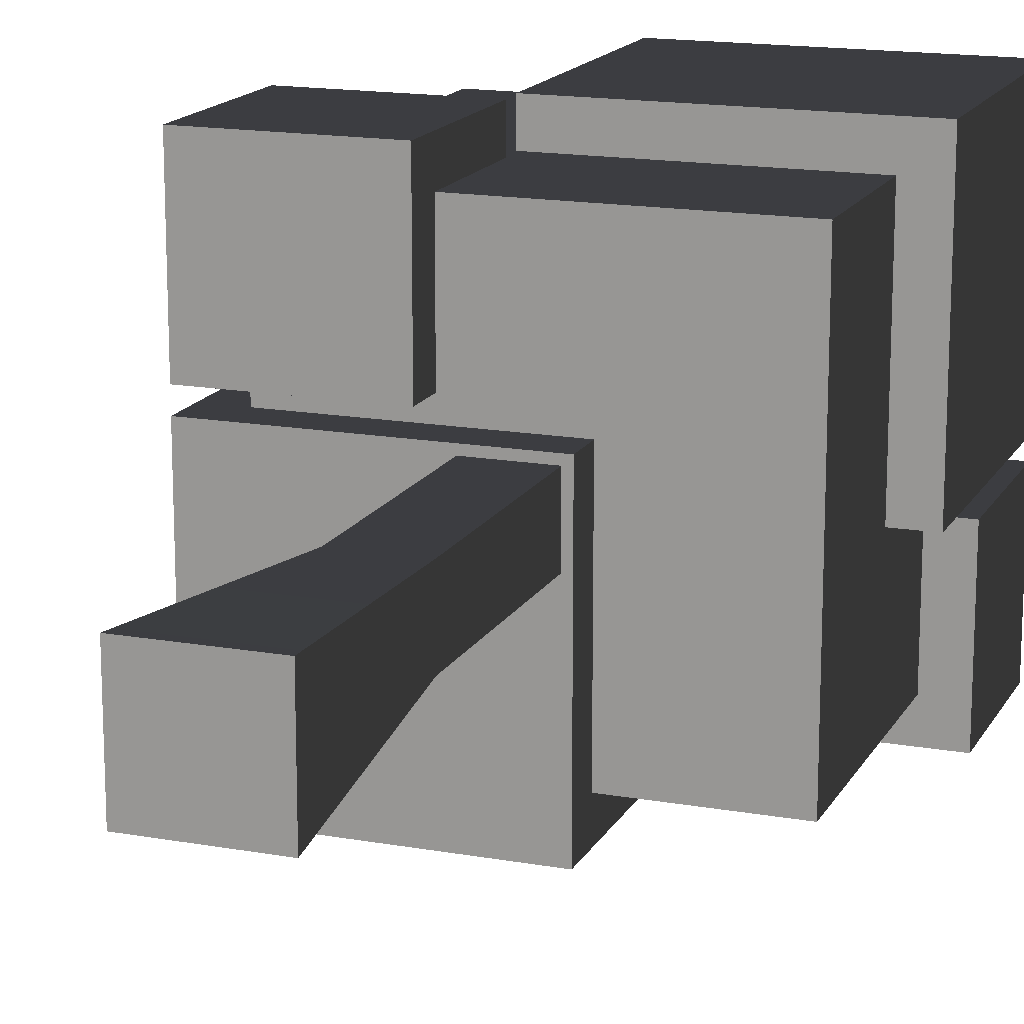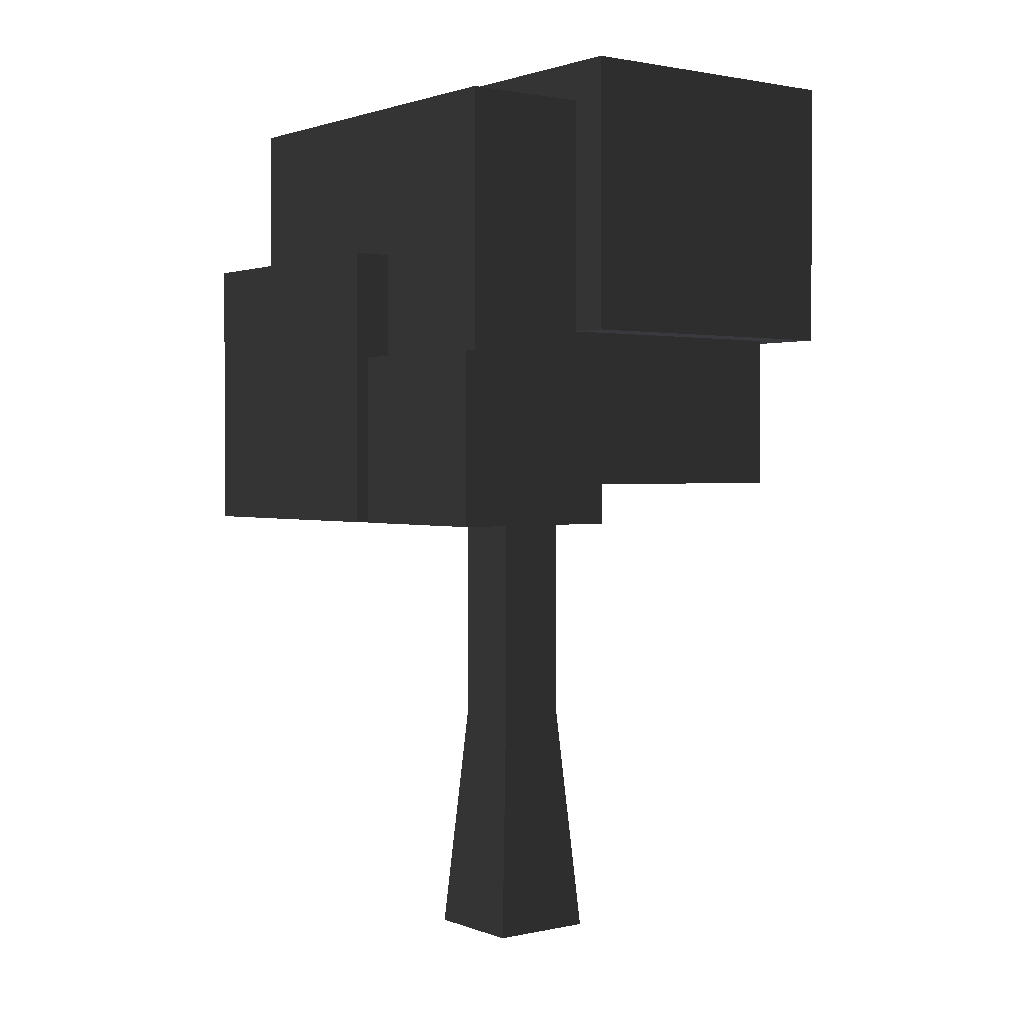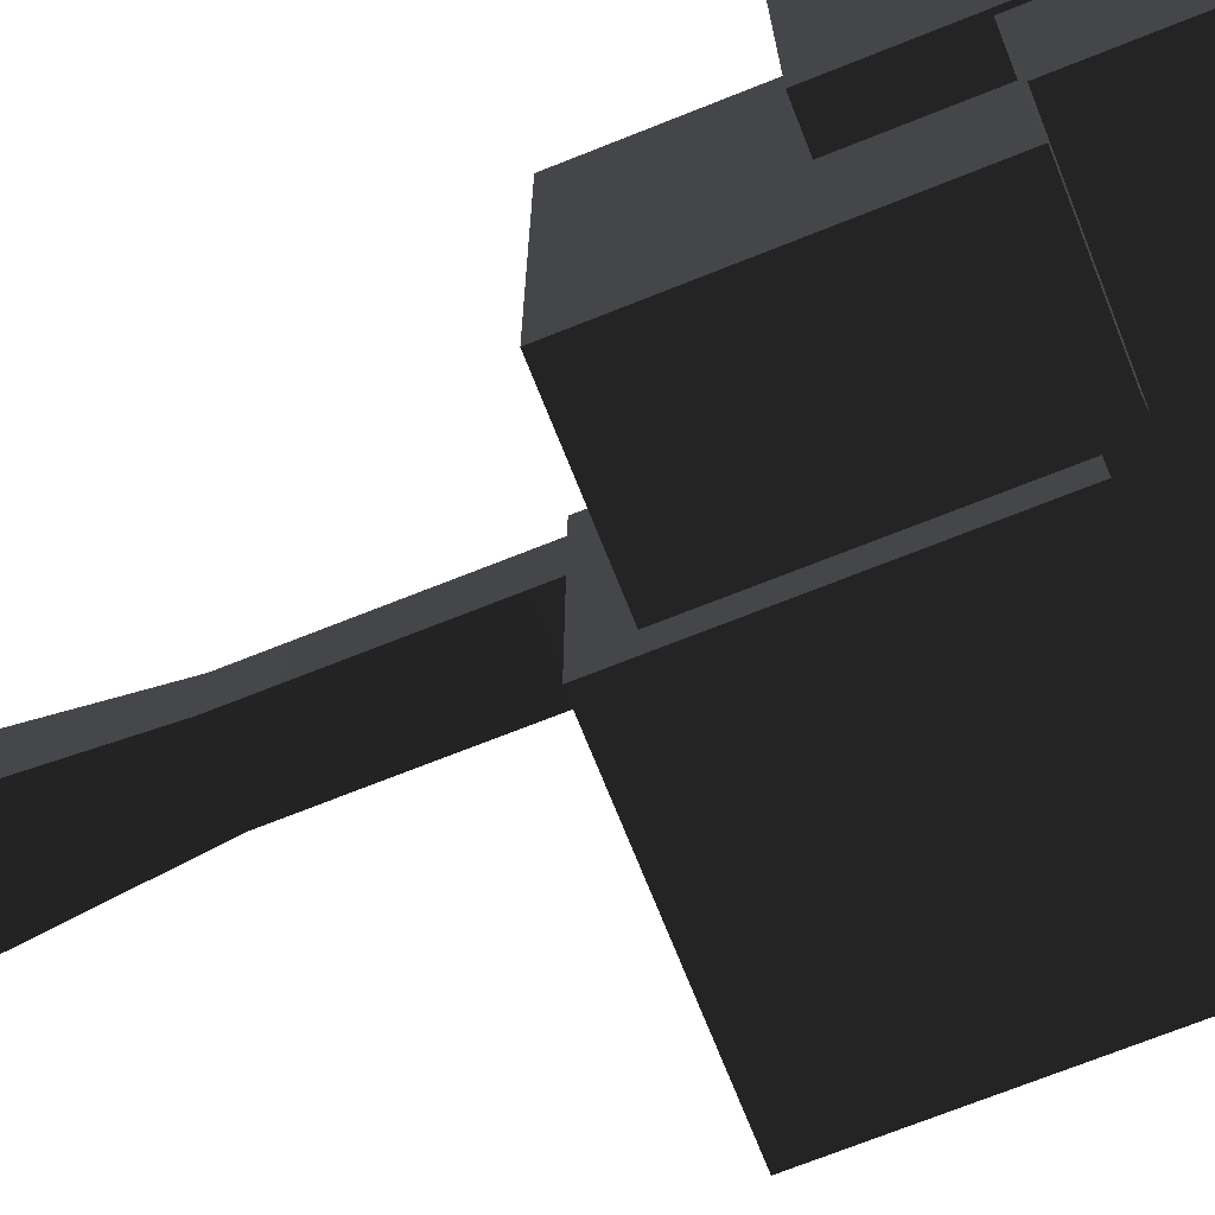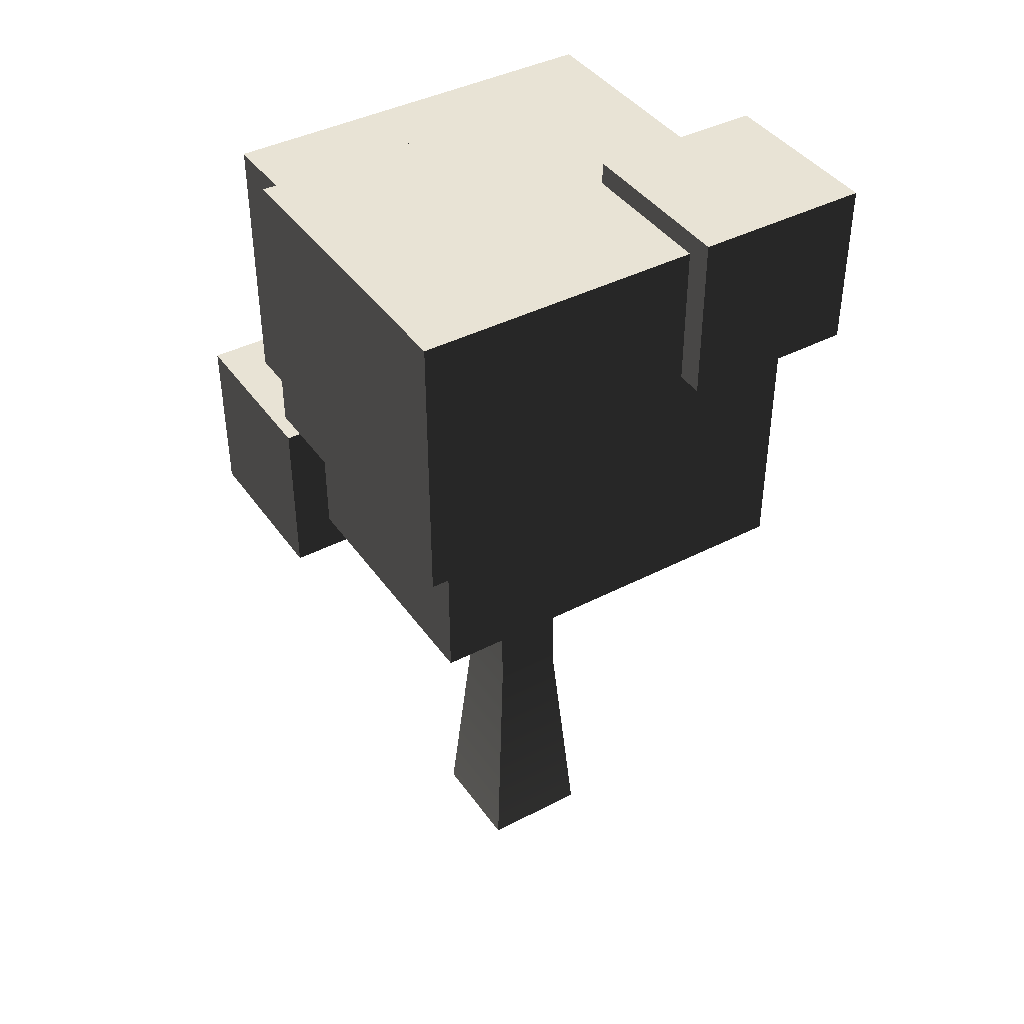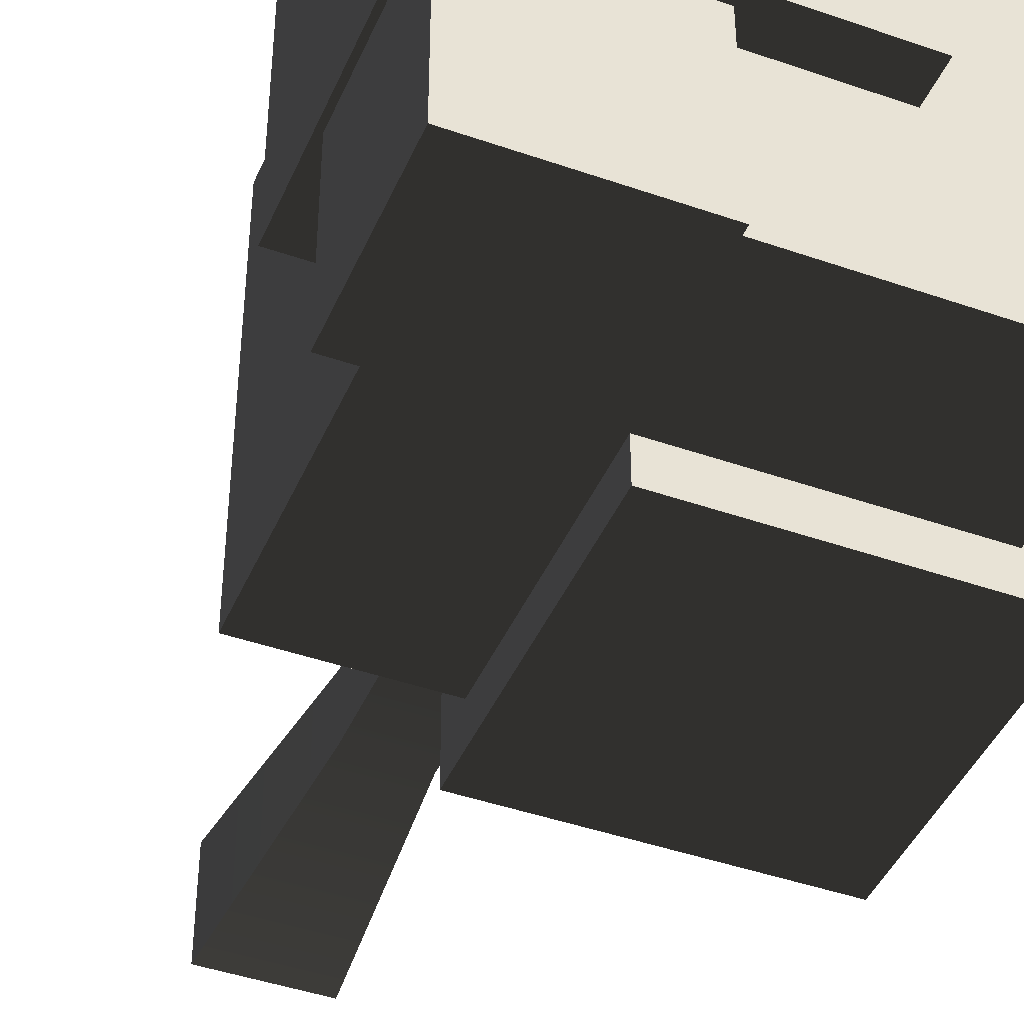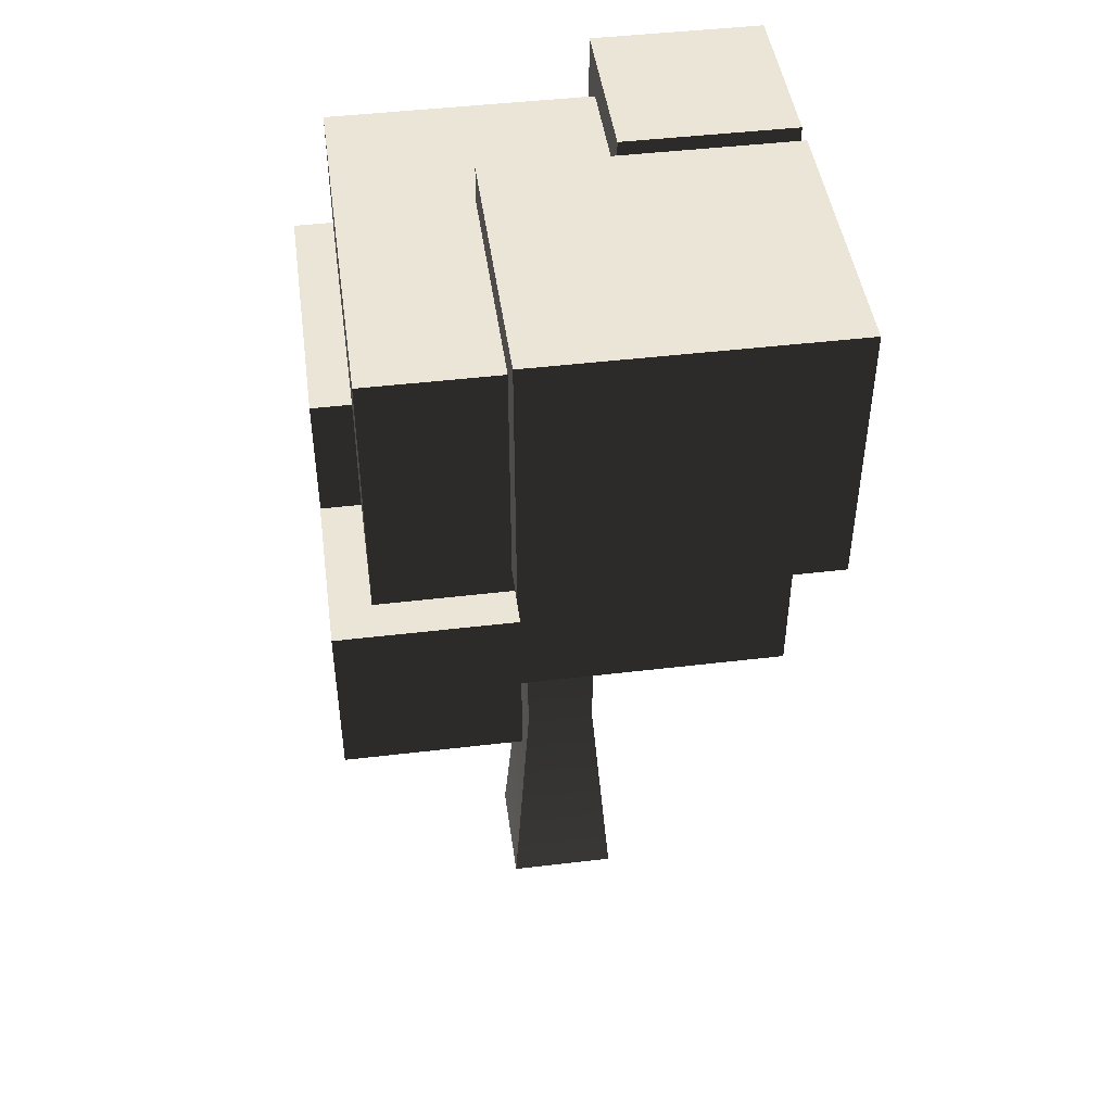
<metadata>
{"format":"obj","ext":"obj","renderer":"f3d","projection":"perspective","resolution":1024,"background":"white","views":[{"elev":16.0,"azim":20.3,"up":"+Z"},{"elev":1.5,"azim":-37.4,"up":"+Y"},{"elev":-71.9,"azim":111.7,"up":"+Z"},{"elev":41.2,"azim":57.9,"up":"+Y"},{"elev":-43.5,"azim":157.6,"up":"+Z"},{"elev":45.9,"azim":-7.8,"up":"+Y"}]}
</metadata>
<code>
g tree_blocks_fall
v 3.825 9.75 -6
v 6 9.75 -6
v 3.825 11.85 -6
v 6 11.85 -6
v 3.825 9.75 -5.5
v 5.5 9.75 -5.5
v 5.5 9.75 -3.8
v 6 9.75 -3.8
v 3.825 11.85 -3.8
v 6 11.85 -3.8
v 3.825 11.35 -3.8
v 3.825 11.35 -5.5
v 6 8.35 -2.888e-14
v 6 11.85 -2.888e-14
v 6 8.35 -3.538
v 6 11.85 -3.538
v 5.5 8.35 -3.538
v 5.5 8.35 -0.5
v 2.143 8.35 -2.888e-14
v 2.143 8.35 -0.5
v 2.143 11.35 -3.538
v 5.5 11.35 -3.538
v 2.143 11.85 -3.538
v 0 8.014 0
v 0 5.85 0
v 0 8.014 -2.175
v 0 5.85 -2.175
v 2.175 5.85 -2.175
v 0.5 6.35 -2.175
v 0.5 8.014 -2.175
v 2.175 6.35 -2.175
v 0 5.85 -6
v 0 5.85 -2.446
v 3.553 5.85 -6
v 2.55 5.85 -3.45
v 3.45 5.85 -3.45
v 3.45 5.85 -2.55
v 2.55 5.85 -2.55
v 3.553 5.85 -2.446
v 3.553 6.35 -2.446
v 0.5 6.35 -2.446
v 0 9.4 -2.446
v 0.5 9.4 -2.446
v 3.553 6.35 -5.5
v 3.553 9.4 -5.5
v 3.553 9.4 -6
v 0.5 8.014 -0.5
v 0.5 11.35 -0.5
v 0.5 11.35 -5.5
v 0.5 9.4 -5.5
v 5.5 11.35 -3.8
v 5.5 6.35 -5.5
v 5.5 6.35 -0.5
v 2.175 6.35 -0.5
v 2.175 8.014 -0.5
v 2.143 11.35 -0.5
v 2.175 8.014 0
v 2.175 5.85 0
v 2.143 11.85 -2.888e-14
v 0 9.4 -6
v 3.45 3.1 -2.55
v 3.45 3.1 -3.45
v 2.302 -8.015e-31 -3.697
v 2.302 -8.015e-31 -2.303
v 3.697 -8.015e-31 -3.697
v 3.697 -8.015e-31 -2.303
v 2.55 3.1 -2.55
v 2.55 3.1 -3.45
f 2 1 3
f 3 4 2
f 5 1 2
f 2 6 5
f 2 7 6
f 2 8 7
f 3 9 10
f 10 4 3
f 11 9 3
f 3 12 11
f 12 3 1
f 1 5 12
f 14 13 15
f 15 16 14
f 18 17 15
f 18 15 13
f 18 13 19
f 19 20 18
f 22 21 23
f 22 23 16
f 22 16 15
f 15 17 22
f 10 8 2
f 2 4 10
f 25 24 26
f 26 27 25
f 29 28 27
f 27 26 29
f 26 30 29
f 28 29 31
f 33 32 34
f 34 35 33
f 34 36 35
f 34 37 36
f 33 35 38
f 38 39 33
f 38 37 39
f 37 34 39
f 33 39 40
f 40 41 33
f 41 42 33
f 41 43 42
f 40 39 34
f 34 44 40
f 34 45 44
f 34 46 45
f 43 47 48
f 48 49 43
f 43 30 47
f 43 29 30
f 49 50 43
f 29 43 41
f 7 8 10
f 10 51 7
f 51 10 9
f 9 11 51
f 45 50 49
f 49 5 45
f 49 12 5
f 45 5 6
f 45 6 52
f 52 44 45
f 18 53 52
f 52 17 18
f 52 7 17
f 7 22 17
f 52 6 7
f 22 7 51
f 54 53 18
f 18 55 54
f 18 47 55
f 18 20 47
f 20 48 47
f 20 56 48
f 40 44 52
f 40 52 53
f 40 53 54
f 40 54 31
f 40 31 29
f 29 41 40
f 11 21 22
f 22 51 11
f 21 11 12
f 21 12 49
f 56 21 49
f 49 48 56
f 54 57 58
f 58 28 54
f 28 31 54
f 57 54 55
f 25 27 28
f 28 58 25
f 19 13 14
f 14 59 19
f 56 19 59
f 59 23 56
f 23 21 56
f 19 56 20
f 23 59 14
f 14 16 23
f 47 26 24
f 24 57 47
f 57 55 47
f 26 47 30
f 25 58 57
f 57 24 25
f 60 42 43
f 43 50 60
f 50 46 60
f 50 45 46
f 33 42 60
f 60 32 33
f 34 32 60
f 60 46 34
f 37 61 62
f 62 36 37
f 64 63 65
f 65 66 64
f 67 61 37
f 37 38 67
f 62 68 35
f 35 36 62
f 67 38 35
f 35 68 67
f 64 66 61
f 61 67 64
f 63 64 67
f 67 68 63
f 61 66 65
f 65 62 61
f 65 63 68
f 68 62 65

</code>
